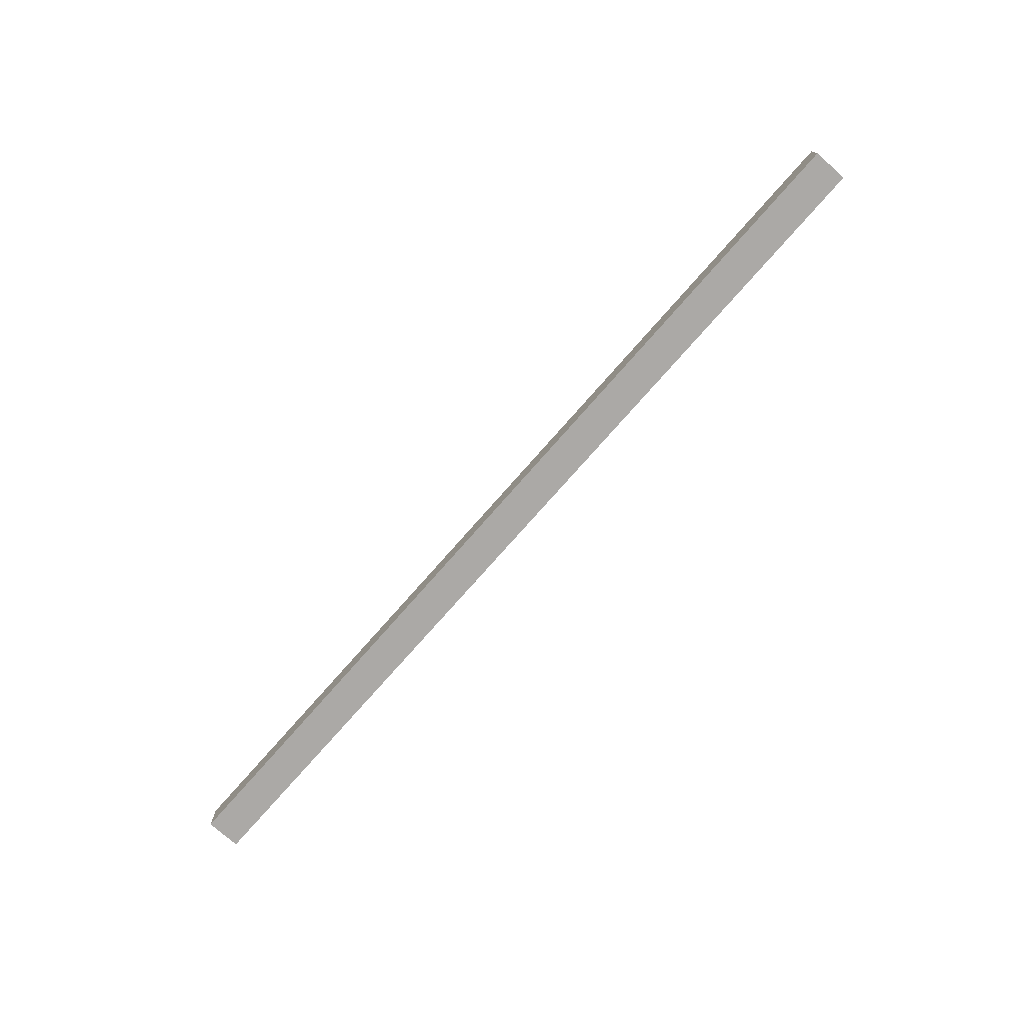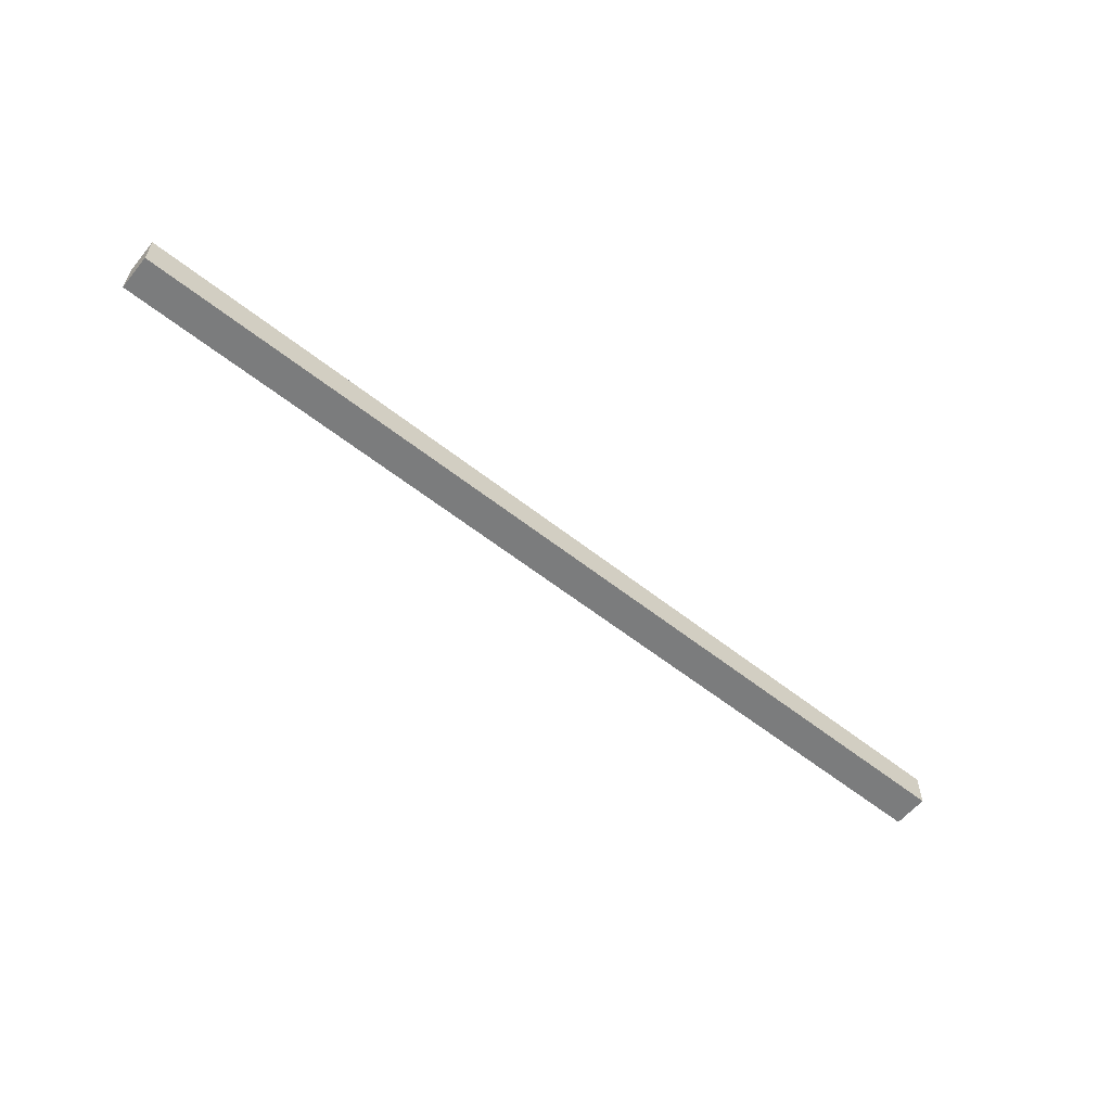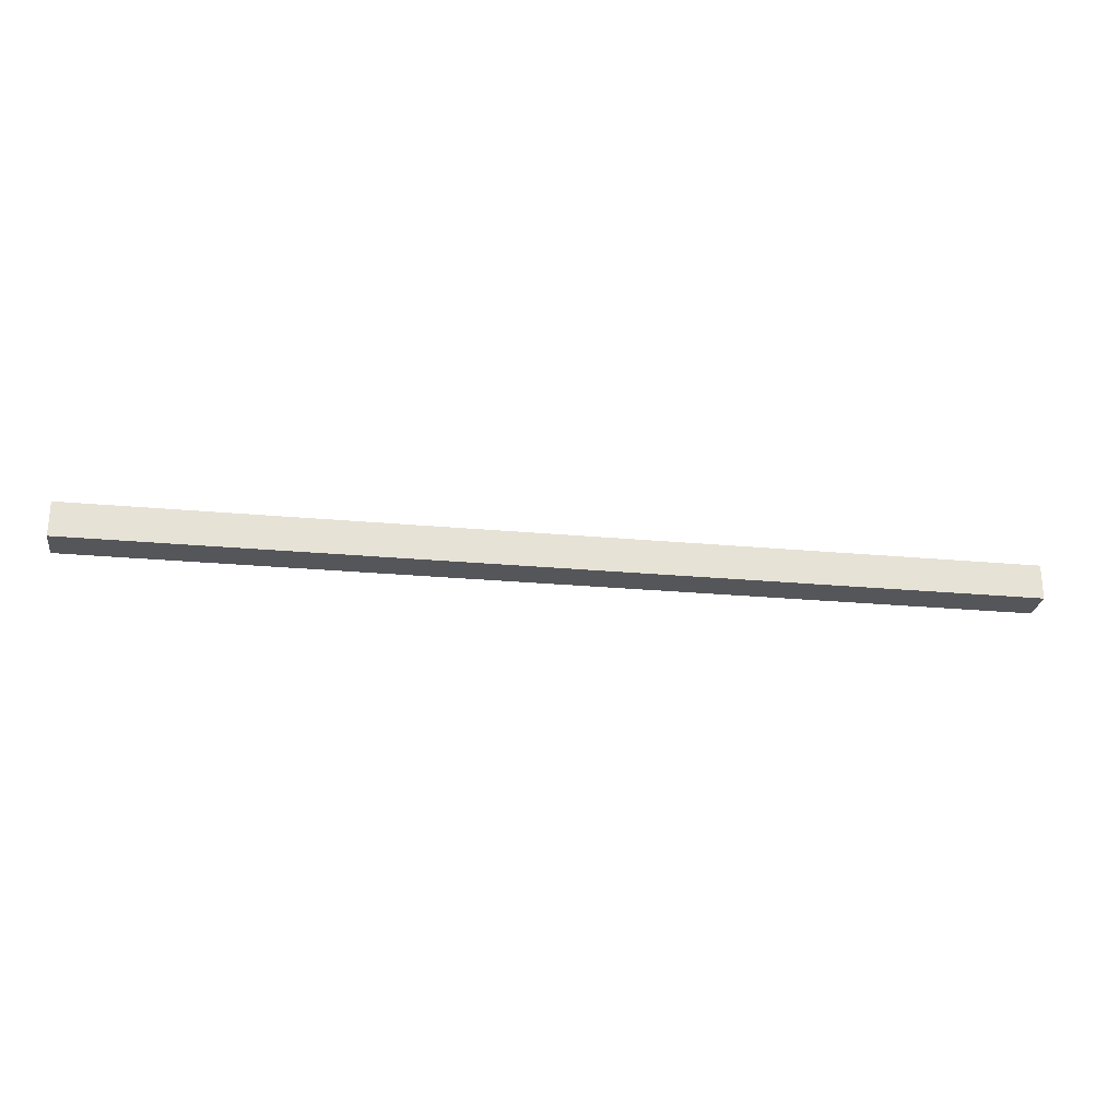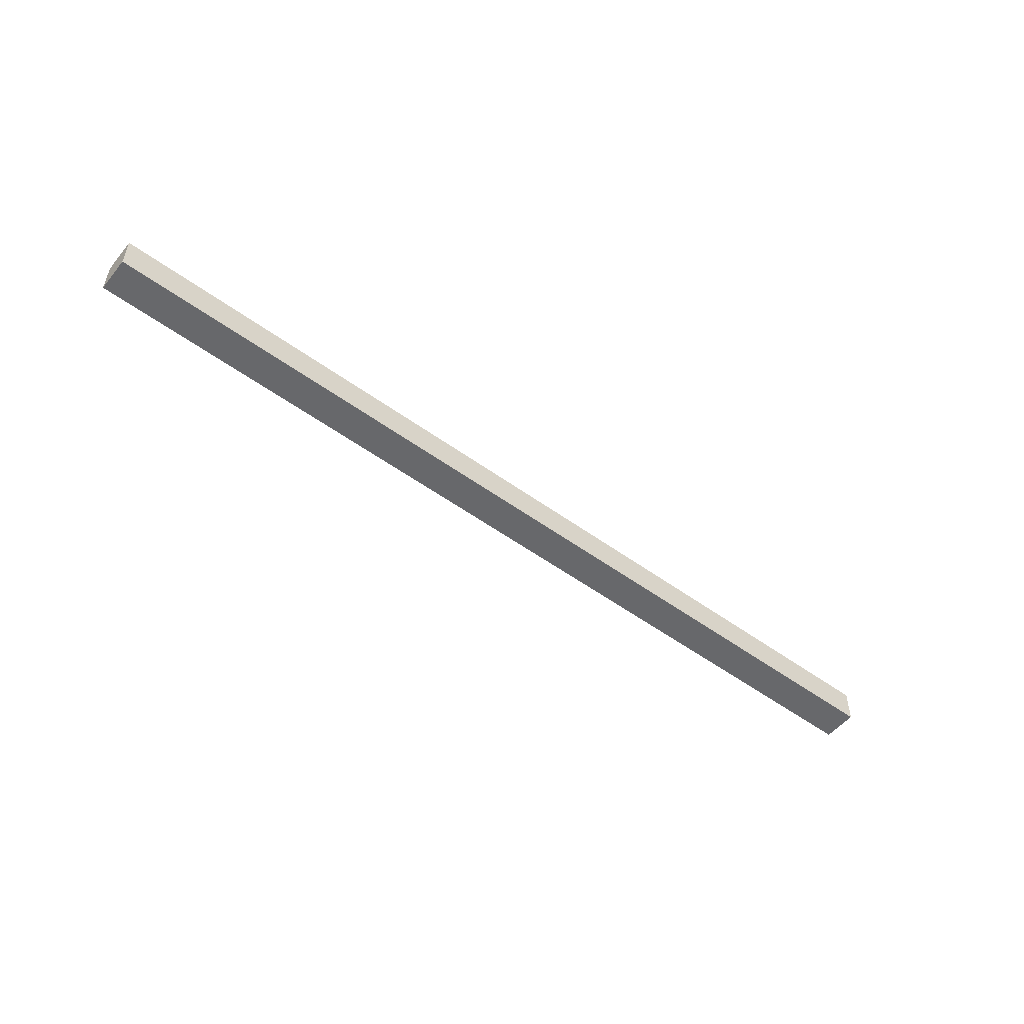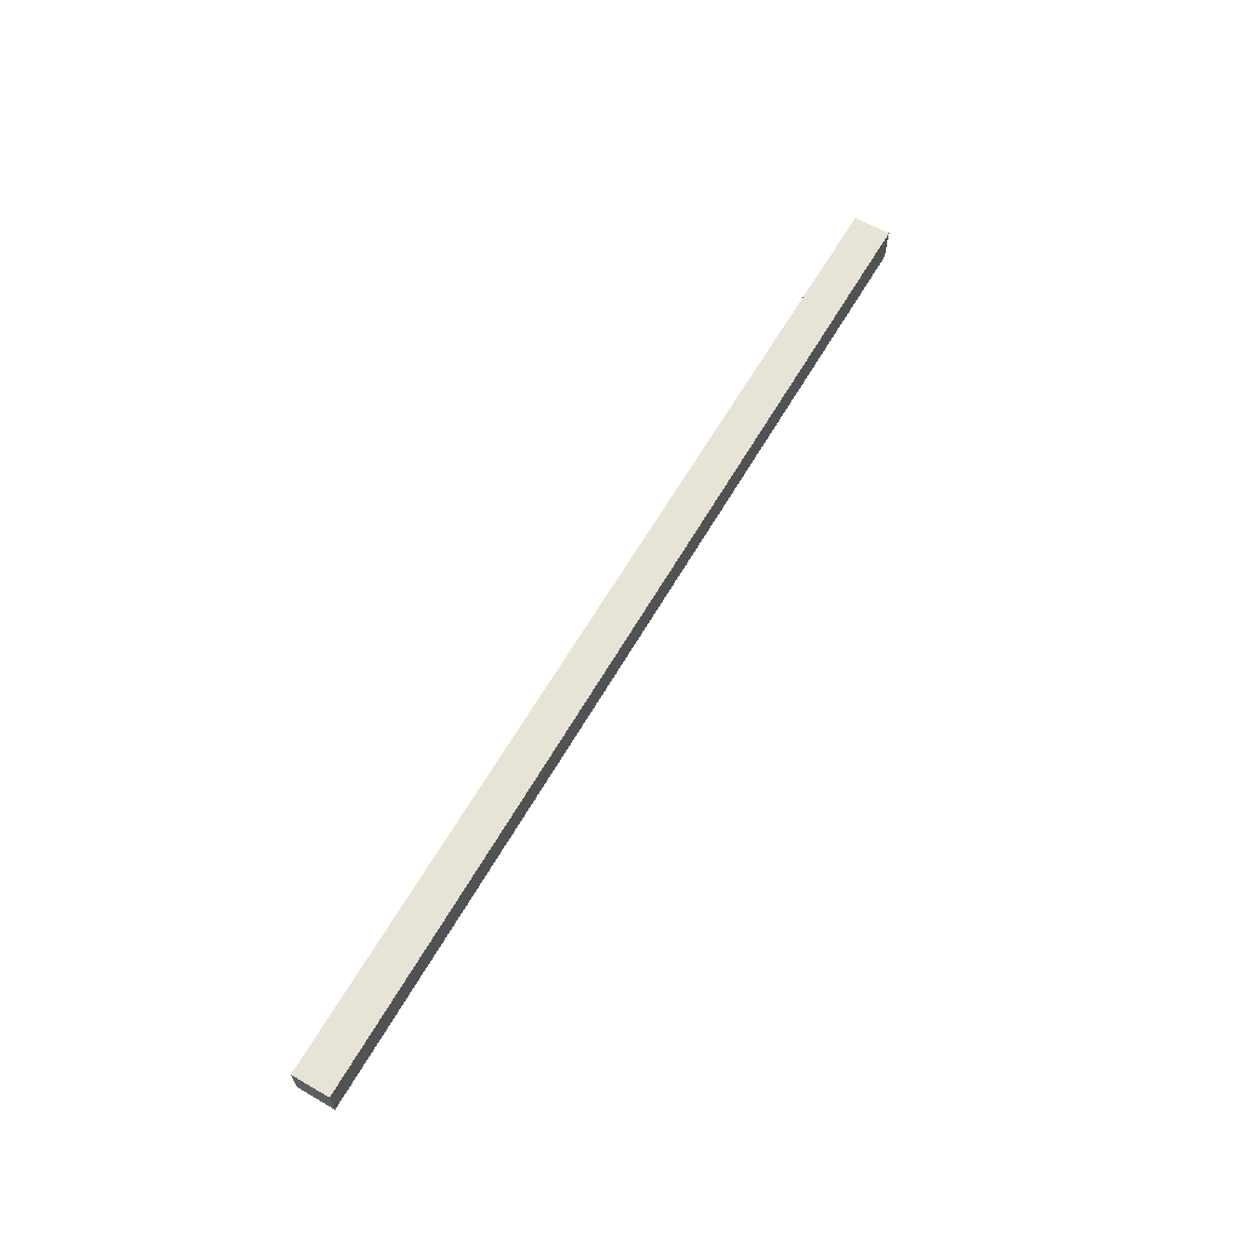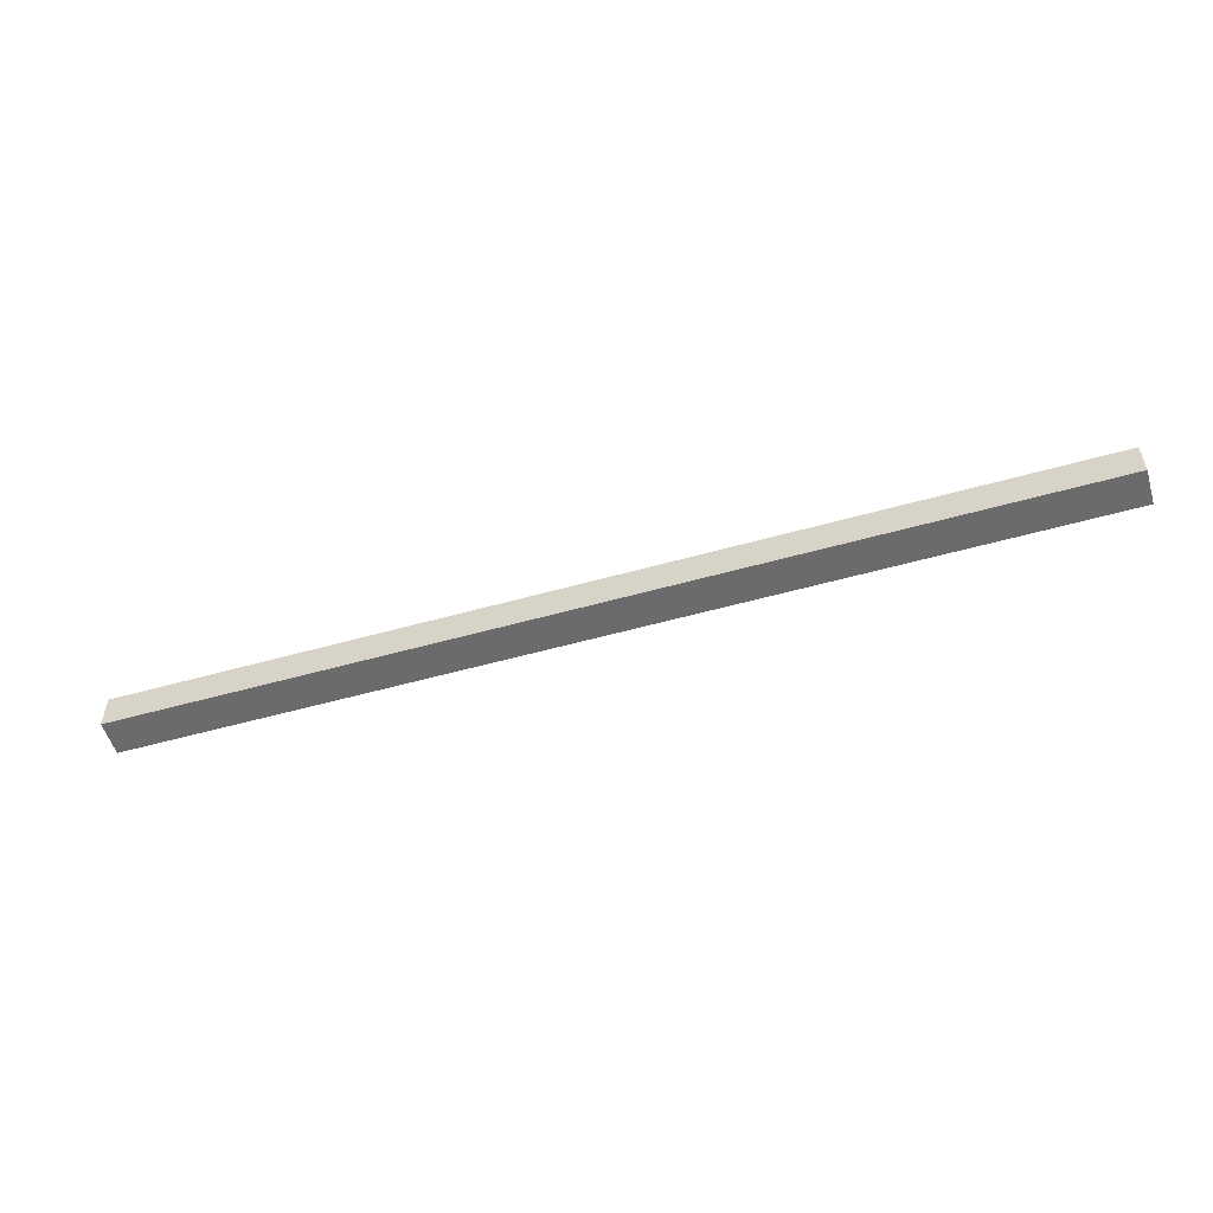
<metadata>
{"format":"obj","ext":"obj","renderer":"f3d","projection":"perspective","resolution":1024,"background":"white","views":[{"elev":-75.5,"azim":-131.3,"up":"+Y"},{"elev":-58.6,"azim":140.8,"up":"+Y"},{"elev":-26.1,"azim":-8.2,"up":"+Z"},{"elev":-52.4,"azim":141.8,"up":"+Y"},{"elev":62.4,"azim":120.0,"up":"+Y"},{"elev":-53.5,"azim":-163.2,"up":"+Y"}]}
</metadata>
<code>
v -1.072 -0.07451 2.33
v -1.872 -0.07451 2.33
v -1.872 -0.1045 2.33
v -1.072 -0.1045 2.33
v -1.872 -0.1045 2.3
v -1.872 -0.07451 2.3
v -1.072 -0.07451 2.3
v -1.072 -0.1045 2.3
v -1.872 -0.1045 2.33
v -1.872 -0.1045 2.3
v -1.072 -0.1045 2.3
v -1.072 -0.1045 2.33
v -1.072 -0.07451 2.3
v -1.872 -0.07451 2.3
v -1.872 -0.07451 2.33
v -1.072 -0.07451 2.33
v -1.072 -0.1045 2.3
v -1.072 -0.07451 2.3
v -1.072 -0.07451 2.33
v -1.072 -0.1045 2.33
v -1.872 -0.07451 2.33
v -1.872 -0.07451 2.3
v -1.872 -0.1045 2.3
v -1.872 -0.1045 2.33
f 1 2 3
f 1 3 4
f 5 6 7
f 5 7 8
f 9 10 11
f 9 11 12
f 13 14 15
f 13 15 16
f 17 18 19
f 17 19 20
f 21 22 23
f 21 23 24

</code>
